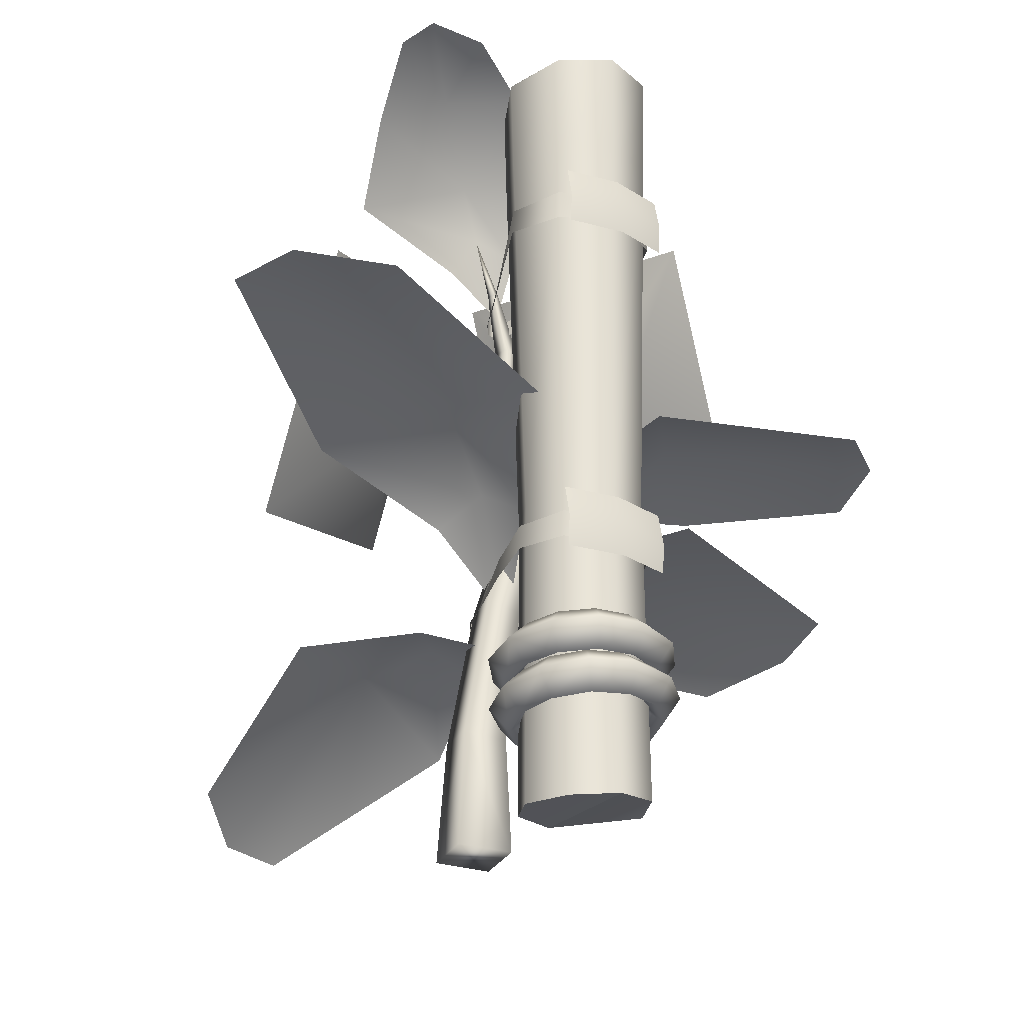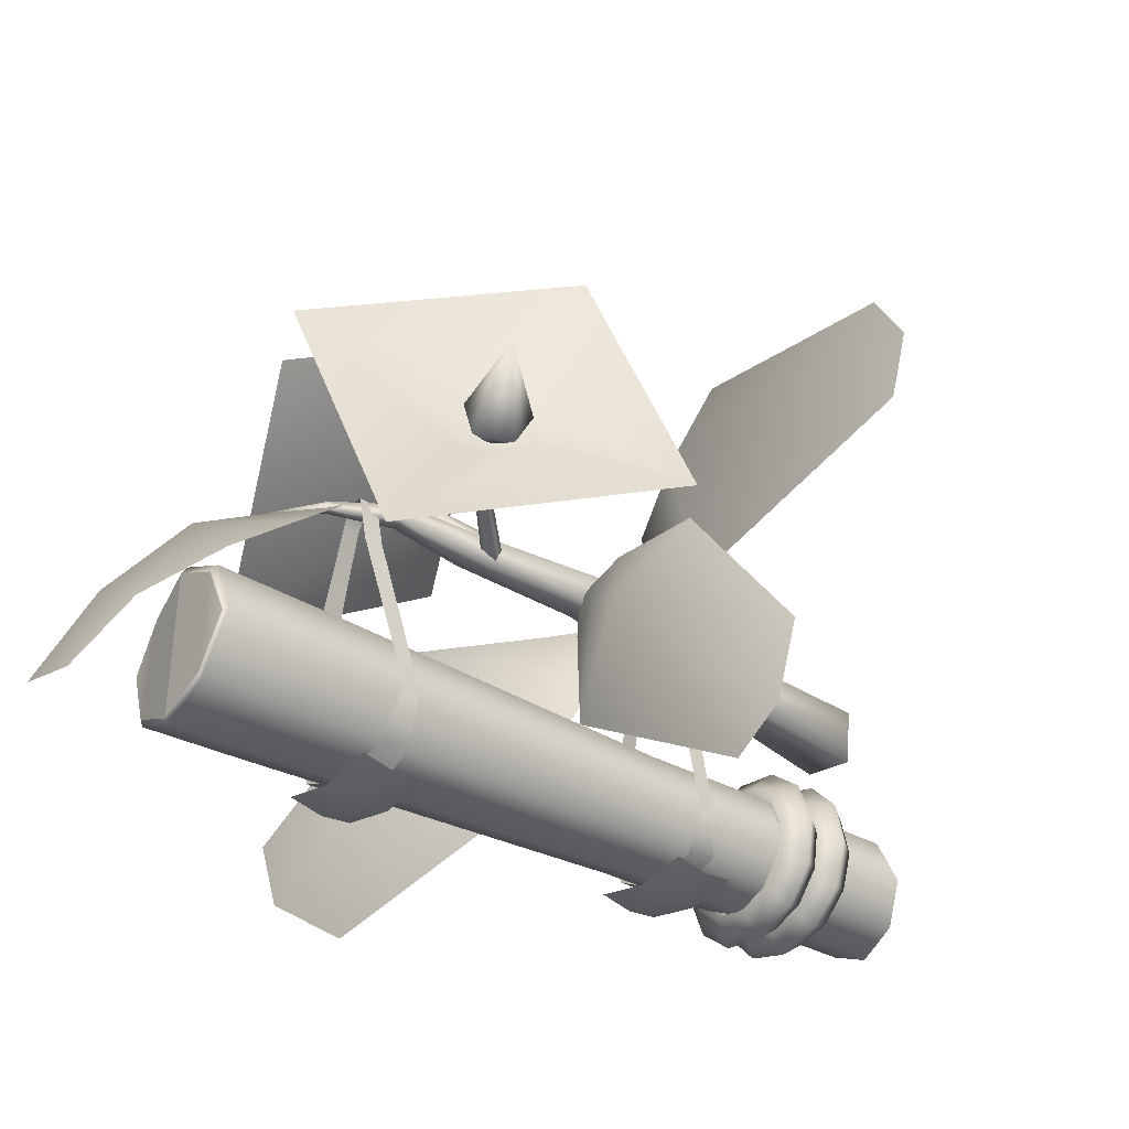
<metadata>
{"format":"obj","ext":"obj","renderer":"f3d","projection":"perspective","resolution":1024,"background":"white","views":[{"elev":-29.8,"azim":149.5,"up":"+Y"},{"elev":-31.0,"azim":-130.4,"up":"+Z"}]}
</metadata>
<code>
o model_2046
v 0.09166 0.8207 0.1724
v -0.01222 0.7374 0.4535
v 0.3122 0.5936 0.1948
v -0.01719 1.119 0.2356
v 0.3072 0.9748 -0.02317
v -0.2376 0.8797 0.1597
v -0.2754 0.8679 0.06816
v -0.4485 0.7282 -0.02242
v -0.2821 0.7801 0.3806
v -0.2339 0.954 0.03995
v -0.2659 1.108 -0.1467
v -0.0995 1.16 0.2564
v -0.1961 0.9658 0.1315
v -0.2148 0.8976 0.09365
v -0.07752 0.8922 -0.3742
v -0.07752 0.9389 -0.3783
v 0.001831 0.9446 -0.3951
v 0.0005818 0.8922 -0.3914
v 0.08622 0.9404 -0.3822
v 0.08622 0.8922 -0.3782
v 0.002963 0.992 -0.3836
v 0.08622 0.992 -0.3704
v -0.07752 0.992 -0.3663
v -0.07752 0.3326 -0.3552
v -0.07752 0.3793 -0.3593
v 0.001831 0.3851 -0.3761
v 0.0005818 0.3326 -0.3724
v 0.08622 0.3809 -0.3632
v 0.08622 0.3326 -0.3592
v 0.002963 0.4324 -0.3646
v 0.08622 0.4324 -0.3514
v -0.07752 0.4324 -0.3474
v 0.06146 0 0.06277
v 0.04371 0.1944 0.0681
v -0.02253 0 0.05334
v -0.02424 0.1884 0.06047
v -0.01653 0.1884 -0.008227
v 0.05142 0.1944 -0.000596
v -0.0131 0 -0.03065
v 0.07089 0 -0.02122
v -0.0131 0 -0.03065
v -0.01653 0.1884 -0.008227
v -0.05168 0.4177 0.05555
v 0.001476 0.4316 0.06153
v -0.04521 0.4172 -0.000951
v 0.007948 0.4312 0.005034
v -0.04521 0.4172 -0.000951
v -0.09609 0.6021 0.04293
v -0.04645 0.6023 0.04862
v -0.06453 0.7984 0.05226
v -0.02621 0.7983 0.05658
v -0.09041 0.6039 -0.006687
v -0.06015 0.8033 0.01356
v -0.02184 0.8032 0.01788
v -0.04077 0.6041 -0.0009942
v -0.06015 0.8033 0.01356
v -0.09041 0.6039 -0.006687
v -0.05487 0.9294 0.05412
v -0.03019 0.9263 0.05148
v -0.05776 0.9281 0.0286
v -0.03309 0.925 0.02595
v -0.05776 0.9281 0.0286
v -0.01806 1.027 0.03684
v -0.01951 1.026 0.02408
v -0.005727 1.025 0.03552
v -0.007174 1.025 0.02275
v -0.005727 1.025 0.03552
v -0.01951 1.026 0.02408
v 0.06146 0 0.06277
v -0.02253 0 0.05334
v 0.07089 0 -0.02122
v -0.0131 0 -0.03065
v -0.01951 1.026 0.02408
v -0.01806 1.027 0.03684
v 0.03509 1.11 0.006412
v 0.03509 1.11 0.006412
v -0.007174 1.025 0.02275
v -0.01951 1.026 0.02408
v -0.005727 1.025 0.03552
v -0.005727 1.025 0.03552
v 0.03205 0.7584 0.1197
v 0.0169 0.7675 0.126
v -0.0403 0.6521 0.04359
v -0.06387 0.6595 0.04832
v -0.03994 0.666 0.02173
v 0.0356 0.7742 0.1072
v -0.0403 0.6521 0.04359
v 0.03205 0.7584 0.1197
v -0.06351 0.6735 0.02646
v 0.02045 0.7833 0.1135
v 0.07147 0.7948 0.1521
v 0.05814 0.8065 0.161
v 0.07453 0.8108 0.1375
v 0.07147 0.7948 0.1521
v 0.06119 0.8225 0.1464
v 0.07702 0.8812 0.1882
v 0.1359 0.855 0.1412
v 0.1368 0.7858 0.1808
v 0.1092 0.7854 0.2227
v 0.07453 0.8108 0.2392
v 0.1368 0.7858 0.1808
v 0.282 0.6482 0.05951
v 0.1508 0.6815 -0.1087
v 0.04918 0.5822 -0.04331
v 0.08132 0.549 0.03704
v 0.5144 0.7214 -0.3077
v 0.5553 0.7221 -0.1963
v 0.08318 0.6254 -0.2855
v 0.001802 0.5399 -0.101
v 0.3892 0.6862 -0.3929
v -0.05291 0.4314 0.05069
v -0.08527 0.3001 0.3284
v 0.09323 0.3714 0.2505
v 0.03838 0.3851 0.131
v -0.04399 0.3593 0.1382
v 0.2124 0.1443 0.4946
v 0.1164 0.1405 0.5221
v 0.2551 0.351 0.1604
v 0.09217 0.3796 0.07097
v 0.2949 0.1828 0.3941
v -0.01878 0.346 0.005176
v -0.3272 0.6175 -0.07056
v -0.2807 0.6204 0.1402
v -0.1436 0.5531 0.1063
v -0.1348 0.5385 0.01523
v -0.6926 0.5674 0.1707
v -0.6856 0.5916 0.05797
v -0.2763 0.5283 0.3148
v -0.1145 0.5028 0.1694
v -0.6065 0.5263 0.2892
v -0.02165 0.3999 0.03423
v -0.1528 0.6825 -0.2504
v -0.2566 0.7148 -0.1138
v -0.1658 0.6692 -0.03861
v -0.1061 0.6471 -0.07821
v -0.4953 0.6405 -0.3393
v -0.4232 0.6462 -0.3948
v -0.364 0.6636 -0.007426
v -0.1905 0.6395 0.01896
v -0.5223 0.6302 -0.2219
v -0.04342 0.5878 0.03796
v -0.1448 0.8393 0.06488
v -0.1444 0.8475 0.05019
v -0.05597 0.7441 0.03403
v -0.0511 0.7508 0.01305
v -0.03827 0.7565 0.04242
v -0.1359 0.8535 0.07241
v -0.05597 0.7441 0.03403
v -0.1448 0.8393 0.06488
v -0.0334 0.7632 0.02144
v -0.1355 0.8616 0.05772
v -0.1845 0.8644 0.08219
v -0.1844 0.871 0.07086
v -0.1779 0.8757 0.08826
v -0.1845 0.8644 0.08219
v -0.1778 0.8823 0.07693
v -0.1961 0.9658 0.1315
v -0.2376 0.8797 0.1597
v -0.2376 0.8797 0.1597
v -0.2754 0.8679 0.06816
v -0.2339 0.954 0.03995
v 0.2389 1.118 0.02911
v 0.07462 1.188 -0.01987
v 0.03397 1.111 0.005615
v 0.06587 1.048 0.03091
v 0.2649 1.22 -0.07431
v 0.1653 1.269 -0.1178
v -0.05471 1.208 -0.1243
v -0.02462 1.076 -0.01636
v 0.057 1.274 -0.1739
v -0.02702 0.9953 0.04384
v 0.2915 1.285 -0.1995
v 0.1693 1.304 -0.2454
v 0.2565 1.314 -0.2376
v 0.00364 0.4589 -0.1661
v 0.003733 1.076 -0.1449
v -0.07561 1.073 -0.1783
v -0.06262 0.4673 -0.1935
v 0.08305 1.067 -0.1781
v 0.0699 0.449 -0.1935
v 0.1167 1.068 -0.257
v 0.09734 0.4438 -0.2598
v 0.08305 1.07 -0.3419
v 0.1167 1.068 -0.257
v 0.09734 0.4438 -0.2598
v 0.0699 0.443 -0.326
v 0.003744 1.07 -0.3753
v 0.00364 0.4519 -0.3535
v -0.07559 1.076 -0.3415
v -0.06262 0.4613 -0.326
v -0.1103 1.08 -0.2576
v -0.09006 0.4615 -0.2598
v 0.07167 -0.03603 -0.3278
v 0.07167 -0.01929 -0.1917
v 0.00364 -0.01227 -0.1636
v 0.00364 -0.02902 -0.356
v -0.06439 -0.01674 -0.3278
v 0.00364 -0.02902 -0.356
v 0.00364 -0.01227 -0.1636
v -0.06439 0 -0.1917
v -0.09257 -0.01151 -0.2598
v 0.003655 1.241 -0.1539
v 0.07849 1.227 -0.1849
v 0.0829 1.236 -0.3377
v 0.003676 1.247 -0.3705
v 0.003655 1.241 -0.1539
v 0.003676 1.247 -0.3705
v -0.07555 1.252 -0.3377
v -0.07118 1.243 -0.1849
v -0.1084 1.244 -0.2584
v 0.1157 1.229 -0.2584
v 0.09985 -0.0308 -0.2598
v 0.00364 -0.01227 -0.1636
v 0.07167 -0.01929 -0.1917
v 0.09985 -0.0308 -0.2598
v 0.09985 -0.0308 -0.2598
v 0.07167 -0.03603 -0.3278
v 0.00364 -0.02902 -0.356
v -0.06439 -0.01674 -0.3278
v -0.09257 -0.01151 -0.2598
v -0.06439 0 -0.1917
v 0.003676 1.247 -0.3705
v 0.0829 1.236 -0.3377
v 0.08546 1.231 -0.3451
v 0.003761 1.241 -0.3798
v 0.1157 1.229 -0.2584
v 0.1203 1.224 -0.2562
v 0.1157 1.229 -0.2584
v 0.07849 1.227 -0.1849
v 0.08547 1.219 -0.175
v 0.1203 1.224 -0.2562
v 0.003655 1.241 -0.1539
v 0.003744 1.233 -0.1407
v -0.07801 1.236 -0.1752
v -0.07118 1.243 -0.1849
v -0.1084 1.244 -0.2584
v -0.1142 1.239 -0.257
v -0.07555 1.252 -0.3377
v -0.07799 1.247 -0.3447
v 0.07423 0.2061 -0.2708
v 0.1041 0.2401 -0.2747
v 0.08247 0.2432 -0.3225
v 0.05893 0.2086 -0.3046
v 0.08247 0.2432 -0.3225
v 0.03979 0.246 -0.3531
v 0.02877 0.2108 -0.3262
v 0.05893 0.2086 -0.3046
v -0.01247 0.2478 -0.3582
v -0.008162 0.2122 -0.3298
v -0.06031 0.2481 -0.3365
v -0.04197 0.2125 -0.3145
v -0.09091 0.2468 -0.2938
v -0.06361 0.2114 -0.2843
v -0.09607 0.2442 -0.2416
v -0.06726 0.2093 -0.2474
v -0.07441 0.2411 -0.1938
v -0.05196 0.2069 -0.2136
v -0.07441 0.2411 -0.1938
v -0.03173 0.2383 -0.1632
v -0.0218 0.2046 -0.192
v -0.05196 0.2069 -0.2136
v 0.02053 0.2365 -0.1581
v 0.01513 0.2032 -0.1884
v 0.06837 0.2363 -0.1798
v 0.04895 0.203 -0.2038
v 0.09897 0.2376 -0.2225
v 0.07058 0.204 -0.2339
v 0.1388 0.2065 -0.2816
v 0.1095 0.2109 -0.3462
v 0.1095 0.2109 -0.3462
v 0.05178 0.2149 -0.3875
v -0.01889 0.2174 -0.3944
v -0.08358 0.2177 -0.3651
v -0.125 0.2159 -0.3074
v -0.1319 0.2123 -0.2368
v -0.1027 0.2079 -0.1721
v -0.1027 0.2079 -0.1721
v -0.04496 0.2039 -0.1308
v 0.02571 0.2014 -0.1239
v 0.0904 0.201 -0.1533
v 0.1318 0.2029 -0.211
v 0.1114 0.1711 -0.278
v 0.0879 0.1744 -0.3298
v 0.0879 0.1744 -0.3298
v 0.04167 0.1774 -0.3629
v -0.01493 0.1792 -0.3684
v -0.06674 0.1795 -0.3449
v -0.09989 0.1781 -0.2987
v -0.1055 0.1754 -0.2421
v -0.08202 0.1721 -0.1904
v -0.08202 0.1721 -0.1904
v -0.03579 0.1691 -0.1573
v 0.02081 0.1672 -0.1517
v 0.07263 0.167 -0.1752
v 0.1058 0.1684 -0.2215
v 0.07423 0.2061 -0.2708
v 0.05893 0.2086 -0.3046
v 0.05893 0.2086 -0.3046
v 0.02877 0.2108 -0.3262
v -0.008162 0.2122 -0.3298
v -0.04197 0.2125 -0.3145
v -0.06361 0.2114 -0.2843
v -0.06726 0.2093 -0.2474
v -0.05196 0.2069 -0.2136
v -0.05196 0.2069 -0.2136
v -0.0218 0.2046 -0.192
v 0.01513 0.2032 -0.1884
v 0.04895 0.203 -0.2038
v 0.07058 0.204 -0.2339
v 0.03807 0.1359 -0.1996
v 0.05566 0.1681 -0.1727
v 0.09207 0.1687 -0.2106
v 0.06381 0.1367 -0.2263
v 0.09207 0.1687 -0.2106
v 0.1047 0.1713 -0.2616
v 0.07275 0.1388 -0.2623
v 0.06381 0.1367 -0.2263
v 0.09016 0.1753 -0.3119
v 0.06249 0.1418 -0.2979
v 0.05236 0.1795 -0.3481
v 0.03577 0.1448 -0.3235
v 0.00142 0.1829 -0.3606
v -0.000235 0.147 -0.3323
v -0.04901 0.1845 -0.3459
v -0.03589 0.1479 -0.3219
v -0.08541 0.1839 -0.3079
v -0.06164 0.1472 -0.2951
v -0.08541 0.1839 -0.3079
v -0.09804 0.1813 -0.257
v -0.07058 0.145 -0.2591
v -0.06164 0.1472 -0.2951
v -0.0835 0.1773 -0.2066
v -0.06031 0.1421 -0.2236
v -0.0457 0.1731 -0.1704
v -0.0336 0.1391 -0.198
v 0.005239 0.1697 -0.158
v 0.002412 0.1368 -0.1892
v 0.07203 0.1324 -0.1438
v 0.1213 0.1334 -0.195
v 0.1213 0.1334 -0.195
v 0.1383 0.1371 -0.2639
v 0.1187 0.1426 -0.332
v 0.06759 0.1483 -0.381
v -0.001296 0.1528 -0.3978
v -0.06949 0.1547 -0.3779
v -0.1187 0.1537 -0.3266
v -0.1187 0.1537 -0.3266
v -0.1358 0.15 -0.2577
v -0.1162 0.1445 -0.1897
v -0.06505 0.1388 -0.1407
v 0.003837 0.1344 -0.1239
v 0.05553 0.09873 -0.1684
v 0.09495 0.09931 -0.2095
v 0.09495 0.09931 -0.2095
v 0.1086 0.1021 -0.2647
v 0.09288 0.1063 -0.3192
v 0.05194 0.1109 -0.3585
v -0.003225 0.1146 -0.3719
v -0.05784 0.1163 -0.356
v -0.09726 0.1158 -0.3149
v -0.09726 0.1158 -0.3149
v -0.1109 0.113 -0.2597
v -0.09519 0.1087 -0.2052
v -0.05425 0.1042 -0.166
v 0.0009198 0.1005 -0.1525
v 0.03807 0.1359 -0.1996
v 0.06381 0.1367 -0.2263
v 0.06381 0.1367 -0.2263
v 0.07275 0.1388 -0.2623
v 0.06249 0.1418 -0.2979
v 0.03577 0.1448 -0.3235
v -0.000235 0.147 -0.3323
v -0.03589 0.1479 -0.3219
v -0.06164 0.1472 -0.2951
v -0.06164 0.1472 -0.2951
v -0.07058 0.145 -0.2591
v -0.06031 0.1421 -0.2236
v -0.0336 0.1391 -0.198
v 0.002412 0.1368 -0.1892
v -0.06666 0.402 -0.3287
v -0.06866 0.3568 -0.3262
v -0.09032 0.371 -0.2728
v -0.09339 0.4003 -0.2729
v -0.05876 0.3971 0.01456
v -0.05876 0.4264 0.01472
v -0.04932 0.3981 0.07845
v -0.003698 0.3992 0.08363
v -0.003698 0.4286 0.08363
v -0.04932 0.4274 0.07897
v 0.01203 0.4187 0.03118
v 0.01932 0.3981 0.04044
v 0.07921 0.3789 -0.1452
v 0.07704 0.4113 -0.1479
v 0.1048 0.4083 -0.2552
v 0.1049 0.3712 -0.2552
v 0.07529 0.3655 -0.3289
v 0.07485 0.4071 -0.3288
v 0.008529 0.3598 -0.36
v -0.06866 0.3568 -0.3262
v -0.06666 0.402 -0.3287
v 0.007759 0.4059 -0.3597
v -0.08094 0.9209 -0.337
v -0.1036 0.9223 -0.2648
v -0.1067 0.9517 -0.2649
v -0.07894 0.9661 -0.3396
v -0.05146 0.9571 -0.02141
v -0.05146 0.9864 -0.02124
v -0.0371 0.9581 0.04832
v -0.01271 0.9593 0.04554
v -0.01271 0.9886 0.04554
v -0.0371 0.9875 0.04885
v 0.08532 0.9673 -0.3439
v 0.08376 0.9217 -0.3424
v -0.007378 0.9193 -0.3788
v 0.002895 0.9658 -0.371
v 0.002895 0.9658 -0.371
v -0.007378 0.9193 -0.3788
v -0.001991 0.9884 0.01418
v 0.003705 0.959 0.02143
v 0.1179 0.9332 -0.2564
v 0.1167 0.9732 -0.2574
v -0.2219 0.9517 0.1278
v -0.2414 0.9515 0.07039
v -0.3636 0.9818 0.1437
v -0.274 0.9012 0.06181
v -0.2748 0.8702 0.1139
v -0.2426 0.9014 0.1548
v -0.2219 0.9517 0.1278
v -0.2084 0.8898 0.09313
v -0.2426 0.9014 0.1548
v -0.2748 0.8702 0.1139
v -0.2084 0.8898 0.09313
v -0.2219 0.9517 0.1278
v -0.2084 0.8898 0.09313
v -0.2414 0.9515 0.07039
v -0.2219 0.9517 0.1278
v -0.2084 0.8898 0.09313
v -0.274 0.9012 0.06181
v -0.2084 0.8898 0.09313
v 0.1454 0.8545 0.1615
v 0.1009 0.8811 0.1929
v 0.2114 0.8846 0.2879
v 0.08215 0.8422 0.2355
v 0.1151 0.7915 0.2304
v 0.1542 0.7991 0.1847
v 0.1454 0.8545 0.1615
v 0.08625 0.8135 0.1679
v 0.1542 0.7991 0.1847
v 0.1151 0.7915 0.2304
v 0.08625 0.8135 0.1679
v 0.1454 0.8545 0.1615
v 0.08625 0.8135 0.1679
v 0.1009 0.8811 0.1929
v 0.1454 0.8545 0.1615
v 0.08625 0.8135 0.1679
v 0.08215 0.8422 0.2355
v 0.08625 0.8135 0.1679
g surface_000
f 1 5 4
f 5 1 3
f 1 2 3
f 1 4 2
f 10 12 11
f 10 13 12
f 12 13 6
f 12 6 9
f 6 8 9
f 6 7 8
f 7 11 8
f 7 10 11
f 14 10 7
f 13 10 14
f 14 6 13
f 14 7 6
f 16 23 21
f 16 21 17
f 15 16 17
f 15 17 18
f 19 18 17
f 19 20 18
f 21 19 17
f 21 22 19
f 25 32 30
f 25 30 26
f 24 25 26
f 24 26 27
f 28 27 26
f 28 29 27
f 30 28 26
f 30 31 28
f 74 80 75
f 73 74 75
f 79 77 76
f 76 77 78
f 71 70 72
f 69 70 71
f 59 66 67
f 59 61 66
f 68 66 61
f 68 61 62
f 61 54 62
f 62 54 56
f 54 55 56
f 56 55 57
f 51 61 59
f 54 61 51
f 51 55 54
f 49 55 51
f 49 46 55
f 47 55 46
f 57 55 47
f 58 51 59
f 50 51 58
f 50 49 51
f 48 49 50
f 43 49 48
f 44 49 43
f 44 46 49
f 58 59 65
f 58 65 63
f 60 58 63
f 60 50 58
f 53 50 60
f 52 50 53
f 48 50 52
f 45 48 52
f 43 48 45
f 45 36 43
f 36 34 43
f 43 34 44
f 34 46 44
f 60 63 64
f 42 36 45
f 42 35 36
f 35 34 36
f 33 34 35
f 33 38 34
f 38 46 34
f 46 38 47
f 47 38 37
f 37 38 39
f 39 38 40
f 41 35 42
f 40 38 33
f 99 91 101
f 92 91 99
f 81 91 92
f 81 92 82
f 81 82 83
f 83 82 84
f 90 84 82
f 89 84 90
f 92 99 100
f 96 92 100
f 96 95 92
f 92 95 90
f 92 90 82
f 93 95 96
f 86 95 93
f 86 90 95
f 85 90 86
f 89 90 85
f 93 96 97
f 94 93 97
f 88 93 94
f 88 86 93
f 87 86 88
f 85 86 87
f 94 97 98
f 105 104 111
f 102 104 105
f 102 103 104
f 103 109 104
f 104 109 111
f 107 103 102
f 106 103 107
f 106 110 103
f 103 110 108
f 103 108 109
f 115 114 121
f 112 114 115
f 112 113 114
f 113 119 114
f 114 119 121
f 117 113 112
f 116 113 117
f 116 120 113
f 113 120 118
f 113 118 119
f 125 124 131
f 122 124 125
f 122 123 124
f 123 129 124
f 124 129 131
f 127 123 122
f 126 123 127
f 126 130 123
f 123 130 128
f 123 128 129
f 135 134 141
f 132 134 135
f 132 133 134
f 133 139 134
f 134 139 141
f 137 133 132
f 136 133 137
f 136 140 133
f 133 140 138
f 133 138 139
f 155 157 158
f 155 154 157
f 154 161 157
f 154 156 161
f 161 156 153
f 161 153 160
f 153 159 160
f 153 152 159
f 149 154 155
f 149 147 154
f 147 156 154
f 147 151 156
f 156 151 143
f 156 143 153
f 142 153 143
f 142 152 153
f 148 147 149
f 146 147 148
f 146 151 147
f 150 151 146
f 150 145 151
f 151 145 143
f 144 143 145
f 142 143 144
f 173 167 174
f 170 167 173
f 163 167 170
f 166 167 163
f 172 167 166
f 172 174 167
f 163 170 168
f 163 168 169
f 163 169 164
f 162 163 164
f 166 163 162
f 164 169 171
f 165 164 171
f 162 164 165
f 223 226 227
f 223 227 224
f 222 223 224
f 222 224 225
f 238 222 225
f 238 225 239
f 236 238 239
f 184 224 227
f 184 183 224
f 224 183 187
f 224 187 225
f 187 239 225
f 187 189 239
f 189 237 239
f 236 239 237
f 235 236 237
f 235 237 234
f 234 232 235
f 183 184 185
f 183 185 186
f 187 183 186
f 187 186 188
f 189 187 188
f 189 188 190
f 191 189 190
f 189 191 237
f 191 234 237
f 191 177 234
f 177 233 234
f 234 233 232
f 229 232 233
f 186 185 216
f 186 216 217
f 188 186 217
f 188 217 218
f 190 188 218
f 190 218 219
f 192 190 219
f 191 190 192
f 177 191 192
f 177 192 178
f 175 177 178
f 175 176 177
f 177 176 233
f 176 230 233
f 229 233 230
f 228 229 230
f 228 230 231
f 192 219 220
f 178 192 220
f 178 220 221
f 213 178 221
f 213 175 178
f 180 175 213
f 179 175 180
f 179 176 175
f 176 179 230
f 179 231 230
f 179 181 231
f 181 179 180
f 181 180 182
f 182 180 214
f 182 214 215
f 180 213 214
f 212 194 193
f 193 194 195
f 193 195 196
f 204 203 211
f 202 203 204
f 202 204 205
f 209 208 210
f 206 208 209
f 206 207 208
f 201 197 200
f 197 199 200
f 197 198 199
f 290 303 304
f 290 289 303
f 289 302 303
f 289 288 302
f 288 301 302
f 288 287 301
f 287 300 301
f 289 290 276
f 289 276 275
f 288 289 275
f 288 275 274
f 287 288 274
f 287 274 273
f 286 287 273
f 287 286 300
f 286 299 300
f 286 285 299
f 285 298 299
f 275 276 256
f 275 256 254
f 274 275 254
f 274 254 252
f 273 274 252
f 273 252 250
f 272 273 250
f 286 273 272
f 285 286 272
f 285 272 271
f 284 285 271
f 285 284 298
f 254 256 257
f 254 257 255
f 252 254 255
f 252 255 253
f 250 252 253
f 250 253 251
f 248 250 251
f 272 250 248
f 271 272 248
f 271 248 245
f 270 271 245
f 284 271 270
f 248 251 249
f 245 248 249
f 245 249 246
f 244 245 246
f 270 245 244
f 244 246 247
f 283 296 297
f 283 282 296
f 296 282 295
f 296 295 309
f 295 308 309
f 295 294 308
f 294 307 308
f 268 282 283
f 295 282 268
f 295 268 281
f 294 295 281
f 294 281 280
f 293 294 280
f 294 293 307
f 293 306 307
f 293 292 306
f 292 305 306
f 268 283 269
f 241 268 269
f 281 268 241
f 281 241 266
f 280 281 266
f 280 266 264
f 279 280 264
f 293 280 279
f 292 293 279
f 292 279 278
f 291 292 278
f 292 291 305
f 241 269 242
f 240 241 242
f 266 241 240
f 266 240 267
f 264 266 267
f 264 267 265
f 262 264 265
f 279 264 262
f 278 279 262
f 278 262 259
f 277 278 259
f 291 278 277
f 240 242 243
f 277 259 258
f 258 259 260
f 258 260 261
f 259 263 260
f 259 262 263
f 262 265 263
f 360 373 374
f 360 359 373
f 359 372 373
f 359 358 372
f 358 371 372
f 358 357 371
f 357 370 371
f 359 360 346
f 359 346 345
f 358 359 345
f 358 345 344
f 357 358 344
f 357 344 343
f 356 357 343
f 357 356 370
f 356 369 370
f 356 355 369
f 355 368 369
f 345 346 326
f 345 326 324
f 344 345 324
f 344 324 322
f 343 344 322
f 343 322 320
f 342 343 320
f 356 343 342
f 355 356 342
f 355 342 341
f 354 355 341
f 355 354 368
f 324 326 327
f 324 327 325
f 322 324 325
f 322 325 323
f 320 322 323
f 320 323 321
f 318 320 321
f 342 320 318
f 341 342 318
f 341 318 315
f 340 341 315
f 354 341 340
f 318 321 319
f 315 318 319
f 315 319 316
f 314 315 316
f 340 315 314
f 314 316 317
f 353 366 367
f 353 352 366
f 366 352 365
f 366 365 379
f 365 378 379
f 365 364 378
f 364 377 378
f 338 352 353
f 365 352 338
f 365 338 351
f 364 365 351
f 364 351 350
f 363 364 350
f 364 363 377
f 363 376 377
f 363 362 376
f 362 375 376
f 338 353 339
f 311 338 339
f 351 338 311
f 351 311 336
f 350 351 336
f 350 336 334
f 349 350 334
f 363 350 349
f 362 363 349
f 362 349 348
f 361 362 348
f 362 361 375
f 311 339 312
f 310 311 312
f 336 311 310
f 336 310 337
f 334 336 337
f 334 337 335
f 332 334 335
f 349 334 332
f 348 349 332
f 348 332 329
f 347 348 329
f 361 348 347
f 310 312 313
f 347 329 328
f 328 329 330
f 328 330 331
f 329 333 330
f 329 332 333
f 332 335 333
f 398 399 400
f 398 400 401
f 396 398 401
f 396 401 397
f 394 396 397
f 394 395 396
f 392 395 394
f 392 394 393
f 390 392 393
f 390 391 392
f 388 391 390
f 388 387 391
f 386 387 388
f 386 388 389
f 384 386 389
f 384 389 385
f 382 384 385
f 382 385 383
f 380 382 383
f 380 381 382
f 416 417 402
f 416 402 405
f 402 404 405
f 402 403 404
f 403 407 404
f 403 406 407
f 406 411 407
f 406 408 411
f 408 410 411
f 408 409 410
f 410 409 419
f 410 419 418
f 418 419 420
f 418 420 421
f 421 420 413
f 421 413 412
f 412 413 414
f 412 414 415
f 439 431 438
f 437 438 435
f 434 435 436
f 432 433 430
f 429 430 431
f 427 428 424
f 426 427 424
f 425 426 424
f 423 425 424
f 422 423 424
f 457 449 456
f 455 456 453
f 452 453 454
f 450 451 448
f 447 448 449
f 445 446 442
f 444 445 442
f 443 444 442
f 441 443 442
f 440 441 442

</code>
